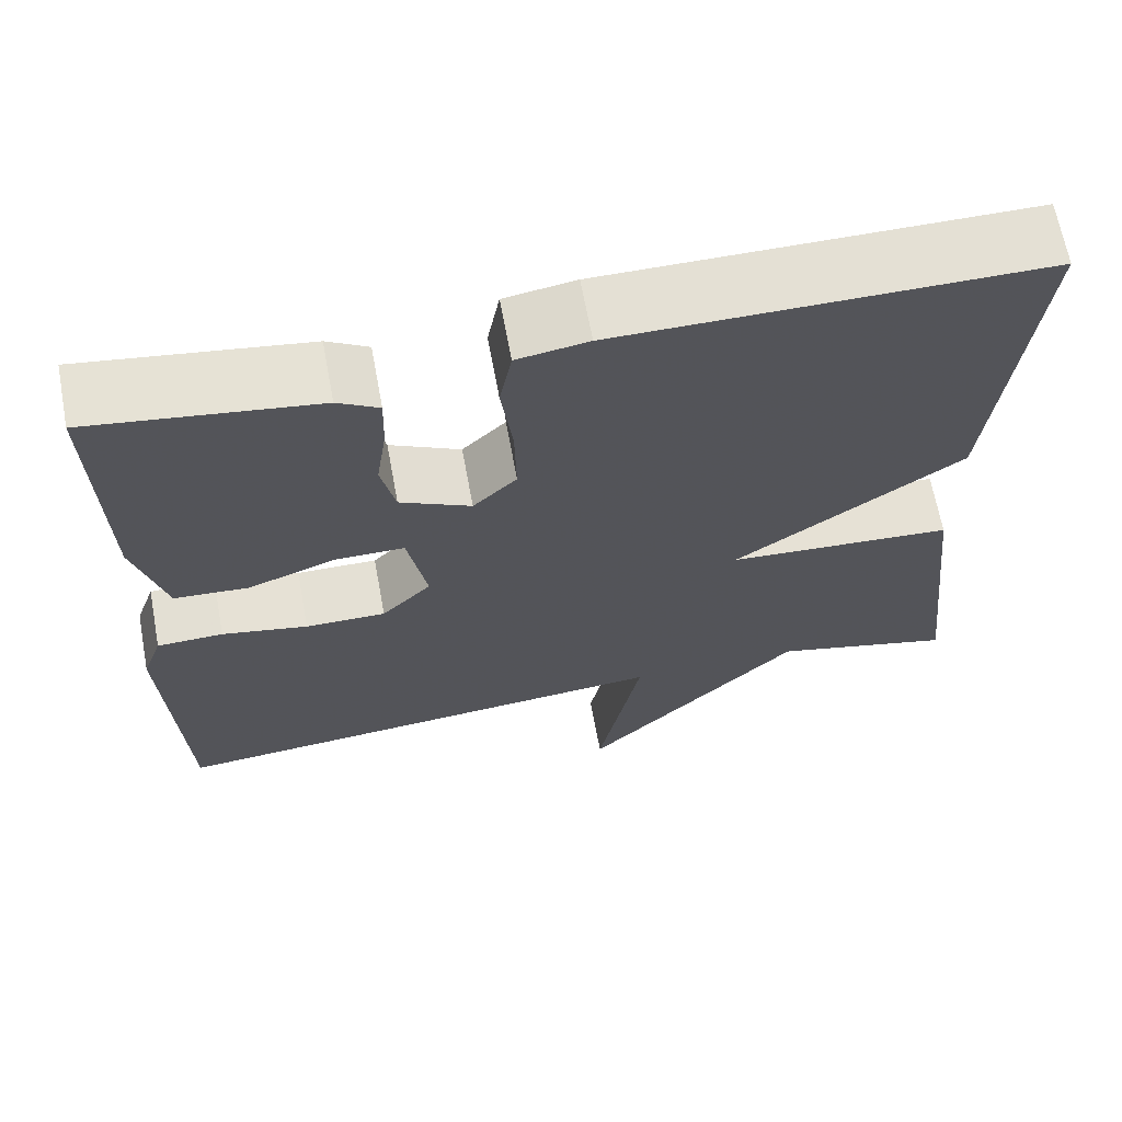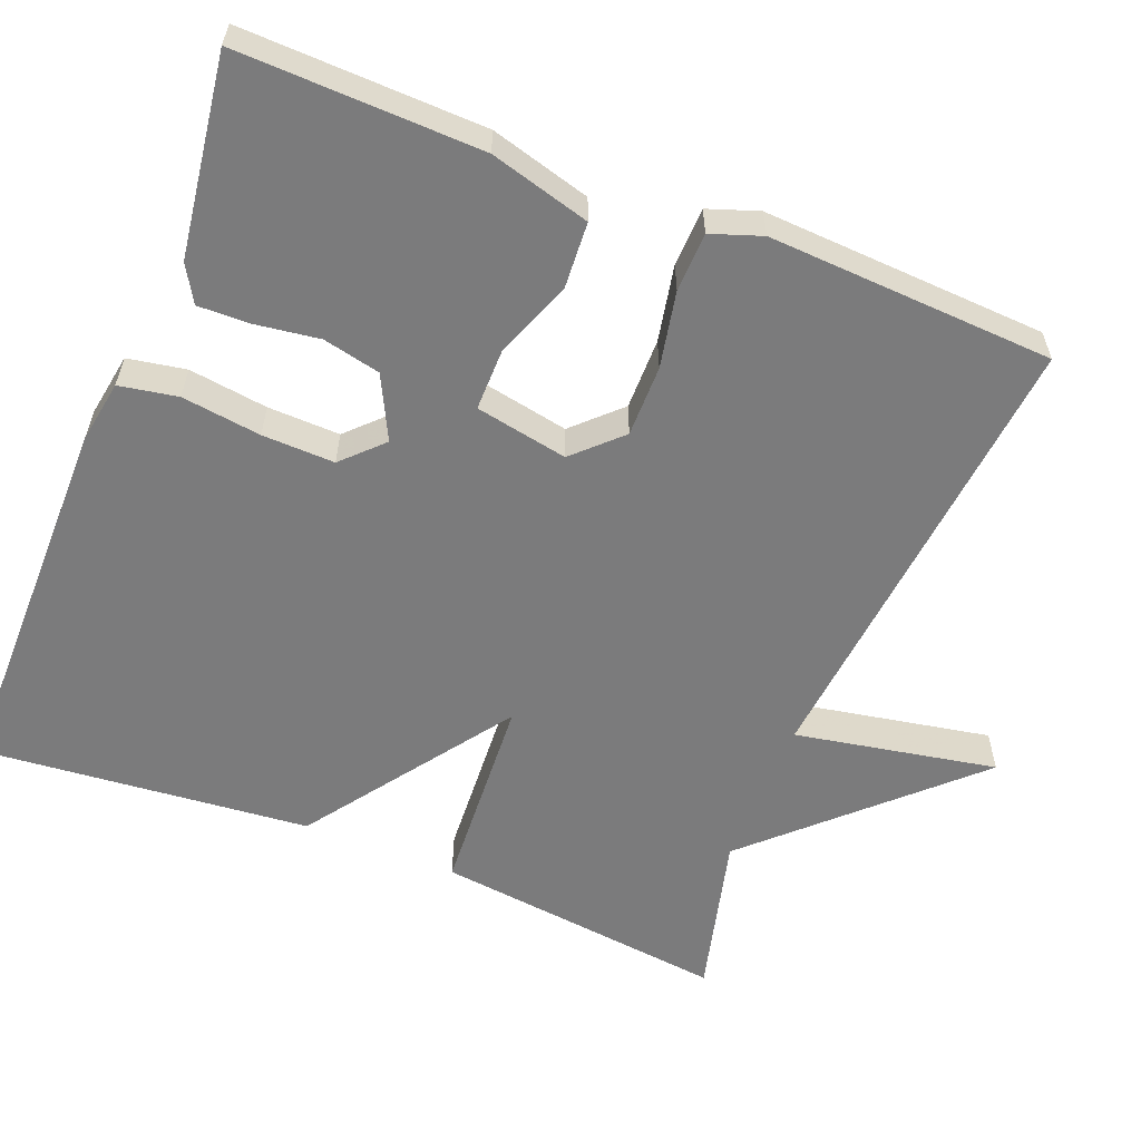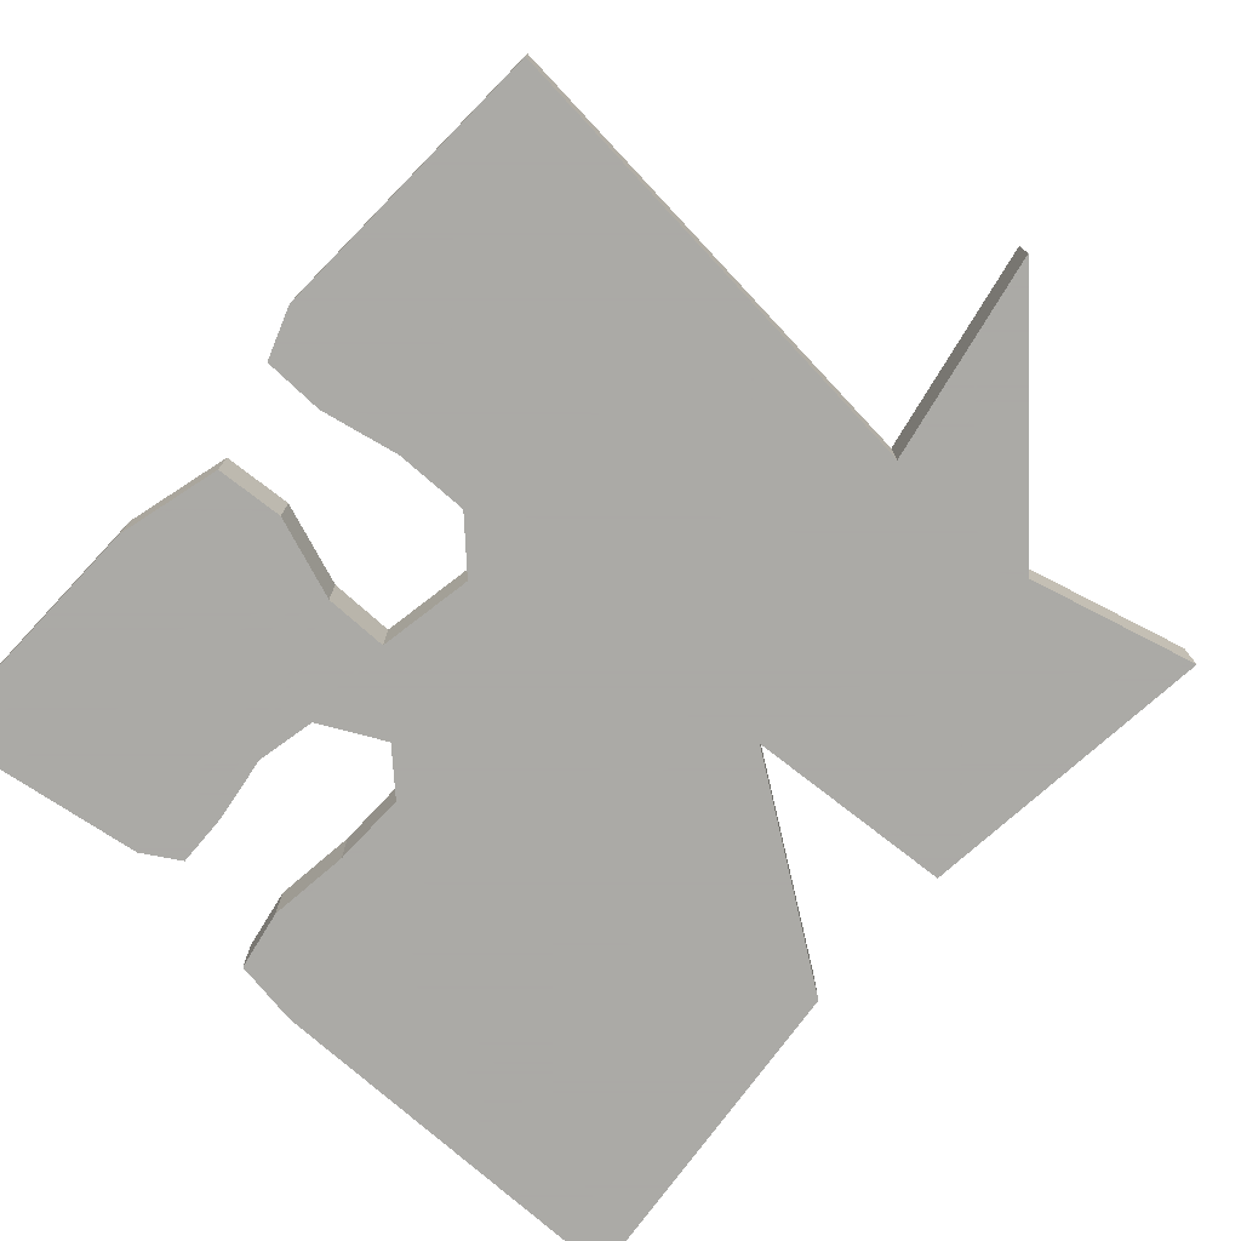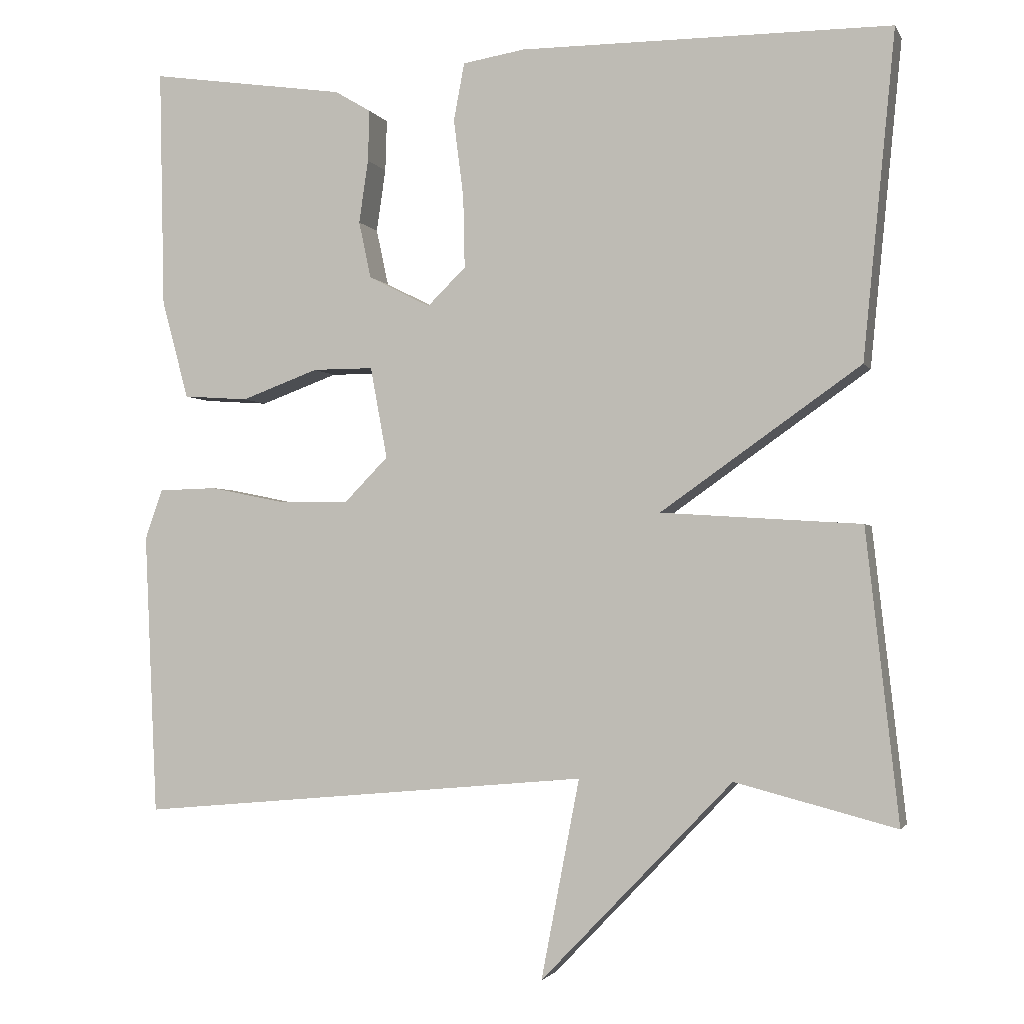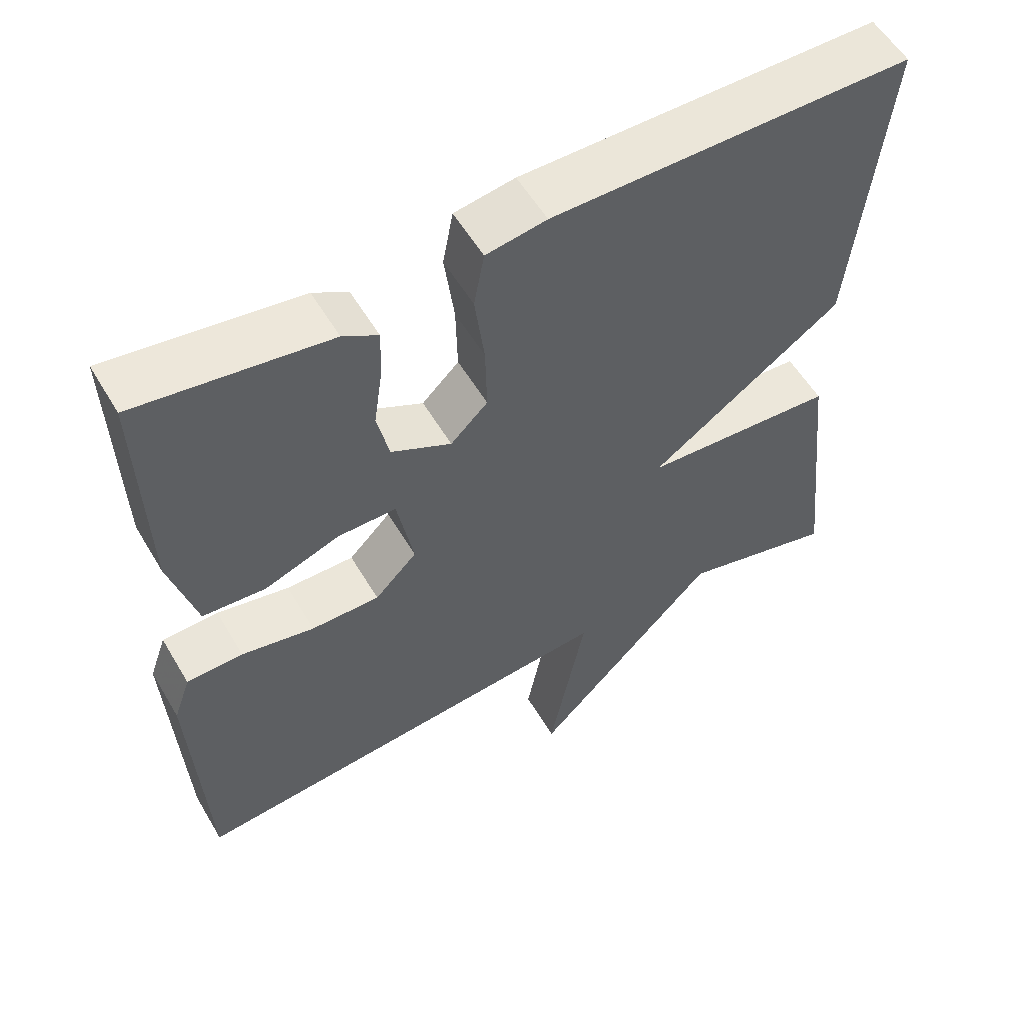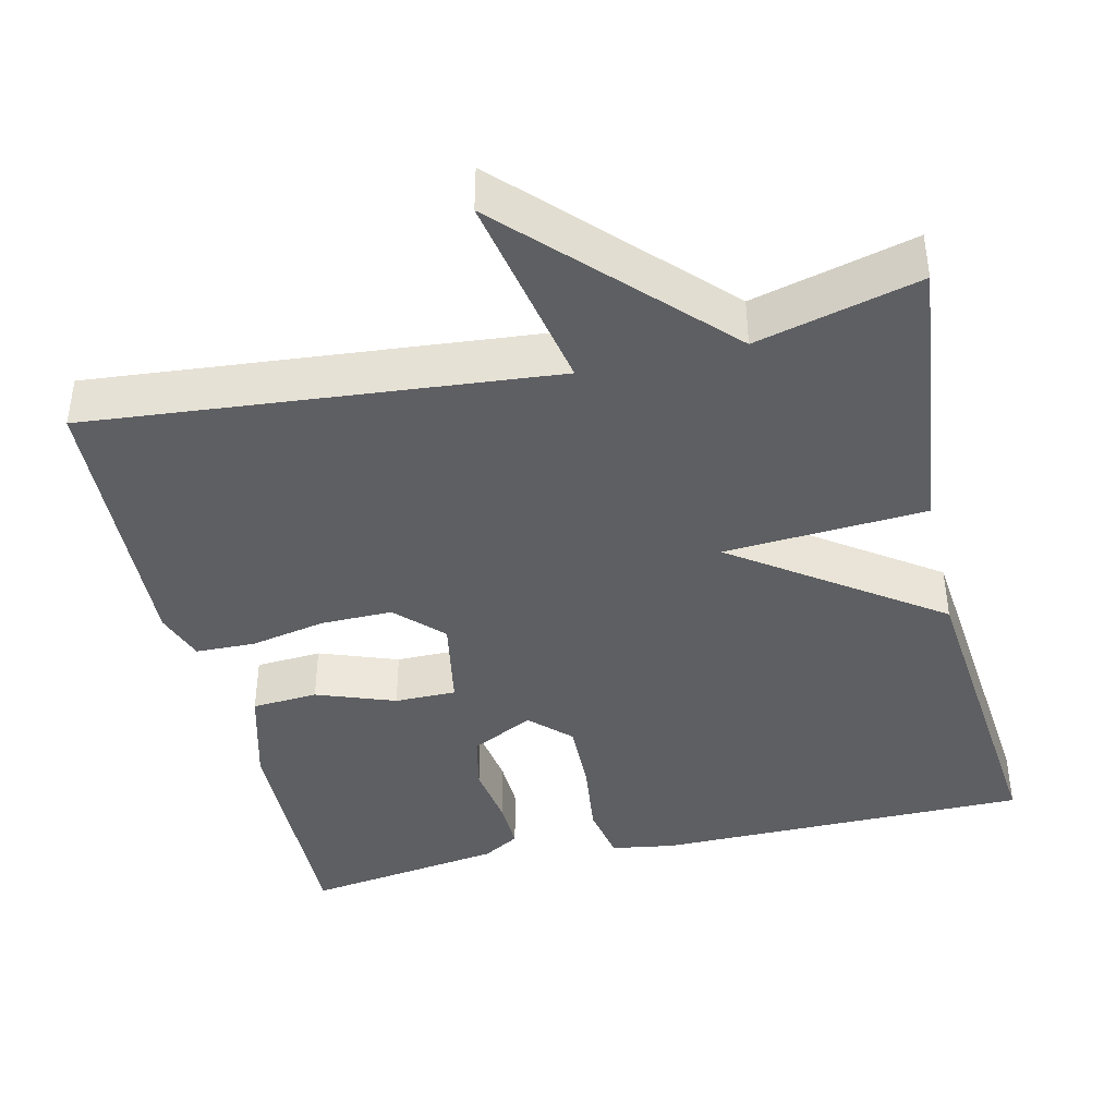
<metadata>
{"format":"obj","ext":"obj","renderer":"f3d","projection":"perspective","resolution":1024,"background":"white","views":[{"elev":66.3,"azim":169.5,"up":"+Z"},{"elev":-58.5,"azim":68.0,"up":"+Y"},{"elev":-75.7,"azim":138.2,"up":"+Y"},{"elev":-2.3,"azim":-163.8,"up":"+Z"},{"elev":56.3,"azim":149.7,"up":"+Z"},{"elev":-41.2,"azim":-166.9,"up":"+Y"}]}
</metadata>
<code>
v -0.5 0.07 -0.5
v -0.458 0.07 -0.123
v -0.198 0.07 -0.106
v -0.458 0.07 0.077
v -0.5 0.07 0.5
v -0.017 0.07 0.502
v 0.064 0.07 0.489
v 0.078 0.07 0.414
v 0.065 0.07 0.312
v 0.063 0.07 0.219
v 0.113 0.07 0.17
v 0.194 0.07 0.211
v 0.21 0.07 0.285
v 0.198 0.07 0.367
v 0.196 0.07 0.434
v 0.243 0.07 0.462
v 0.5 0.07 0.5
v 0.493 0.07 0.188
v 0.458 0.07 0.059
v 0.373 0.07 0.053
v 0.272 0.07 0.09
v 0.193 0.07 0.09
v 0.171 0.07 -0.029
v 0.228 0.07 -0.087
v 0.32 0.07 -0.086
v 0.418 0.07 -0.066
v 0.494 0.07 -0.068
v 0.517 0.07 -0.133
v 0.5 0.07 -0.5
v -0.091 0.07 -0.446
v -0.041 0.07 -0.705
v -0.291 0.07 -0.446
v -0.5 0 -0.5
v -0.458 0 -0.123
v -0.198 0 -0.106
v -0.458 0 0.077
v -0.5 0 0.5
v -0.017 0 0.502
v 0.064 0 0.489
v 0.078 0 0.414
v 0.065 0 0.312
v 0.063 0 0.219
v 0.113 0 0.17
v 0.194 0 0.211
v 0.21 0 0.285
v 0.198 0 0.367
v 0.196 0 0.434
v 0.243 0 0.462
v 0.5 0 0.5
v 0.493 0 0.188
v 0.458 0 0.059
v 0.373 0 0.053
v 0.272 0 0.09
v 0.193 0 0.09
v 0.171 0 -0.029
v 0.228 0 -0.087
v 0.32 0 -0.086
v 0.418 0 -0.066
v 0.494 0 -0.068
v 0.517 0 -0.133
v 0.5 0 -0.5
v -0.091 0 -0.446
v -0.041 0 -0.705
v -0.291 0 -0.446
f 30 31 32
f 28 29 30
f 27 28 30
f 26 27 30
f 25 26 30
f 24 25 30 32
f 23 24 32 1
f 19 20 21
f 18 19 21
f 17 18 21
f 16 17 21
f 15 16 21
f 14 15 21
f 13 14 21
f 12 13 21 22
f 22 23 1
f 12 22 1
f 11 12 1
f 7 8 9
f 6 7 9
f 5 6 9
f 4 5 9
f 3 4 9
f 3 9 10
f 1 2 3
f 1 3 10 11
f 64 63 62
f 62 61 60
f 62 60 59
f 62 59 58
f 62 58 57
f 64 62 57 56
f 33 64 56 55
f 53 52 51
f 53 51 50
f 53 50 49
f 53 49 48
f 53 48 47
f 53 47 46
f 53 46 45
f 54 53 45 44
f 33 55 54
f 33 54 44
f 33 44 43
f 41 40 39
f 41 39 38
f 41 38 37
f 41 37 36
f 41 36 35
f 42 41 35
f 35 34 33
f 43 42 35 33
f 1 33 34 2
f 2 34 35 3
f 3 35 36 4
f 4 36 37 5
f 5 37 38 6
f 6 38 39 7
f 7 39 40 8
f 8 40 41 9
f 9 41 42 10
f 10 42 43 11
f 11 43 44 12
f 12 44 45 13
f 13 45 46 14
f 14 46 47 15
f 15 47 48 16
f 16 48 49 17
f 17 49 50 18
f 18 50 51 19
f 19 51 52 20
f 20 52 53 21
f 21 53 54 22
f 22 54 55 23
f 23 55 56 24
f 24 56 57 25
f 25 57 58 26
f 26 58 59 27
f 27 59 60 28
f 28 60 61 29
f 29 61 62 30
f 30 62 63 31
f 31 63 64 32
f 32 64 33 1

</code>
